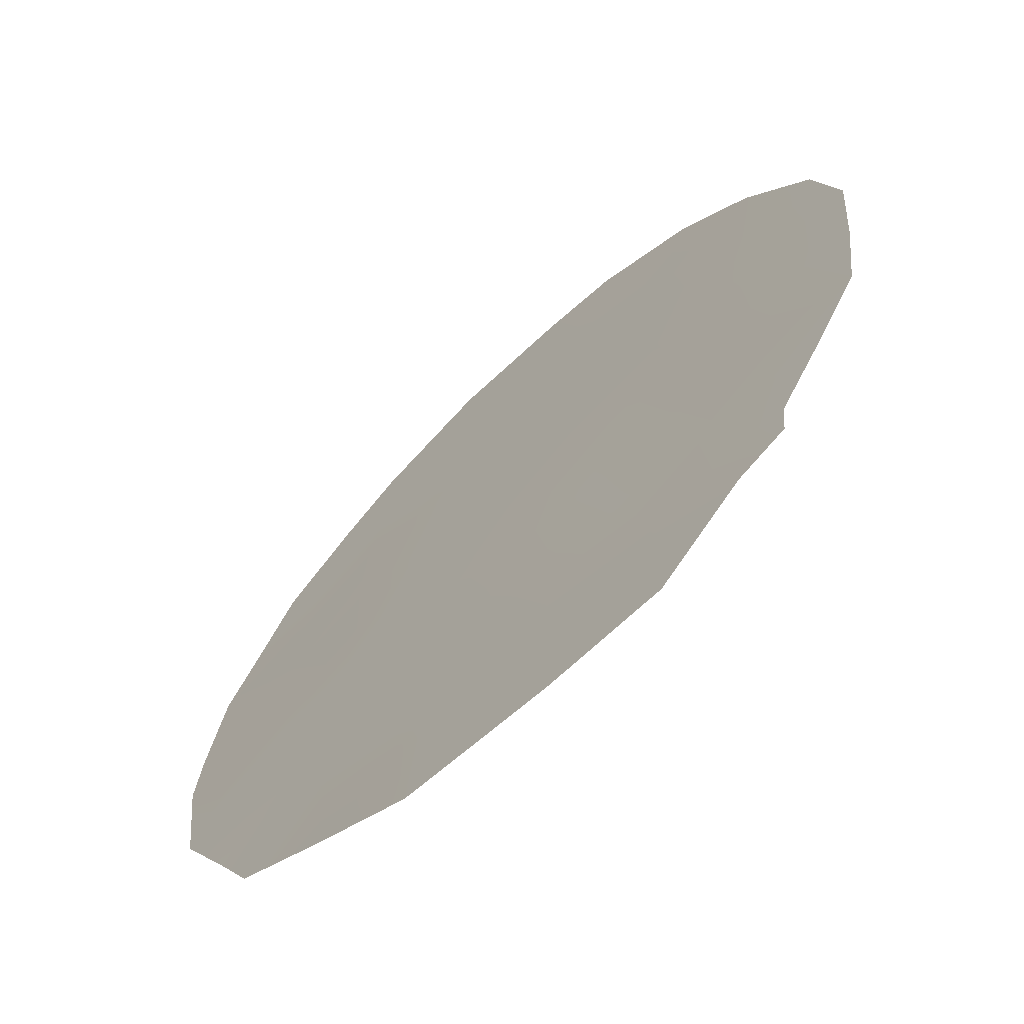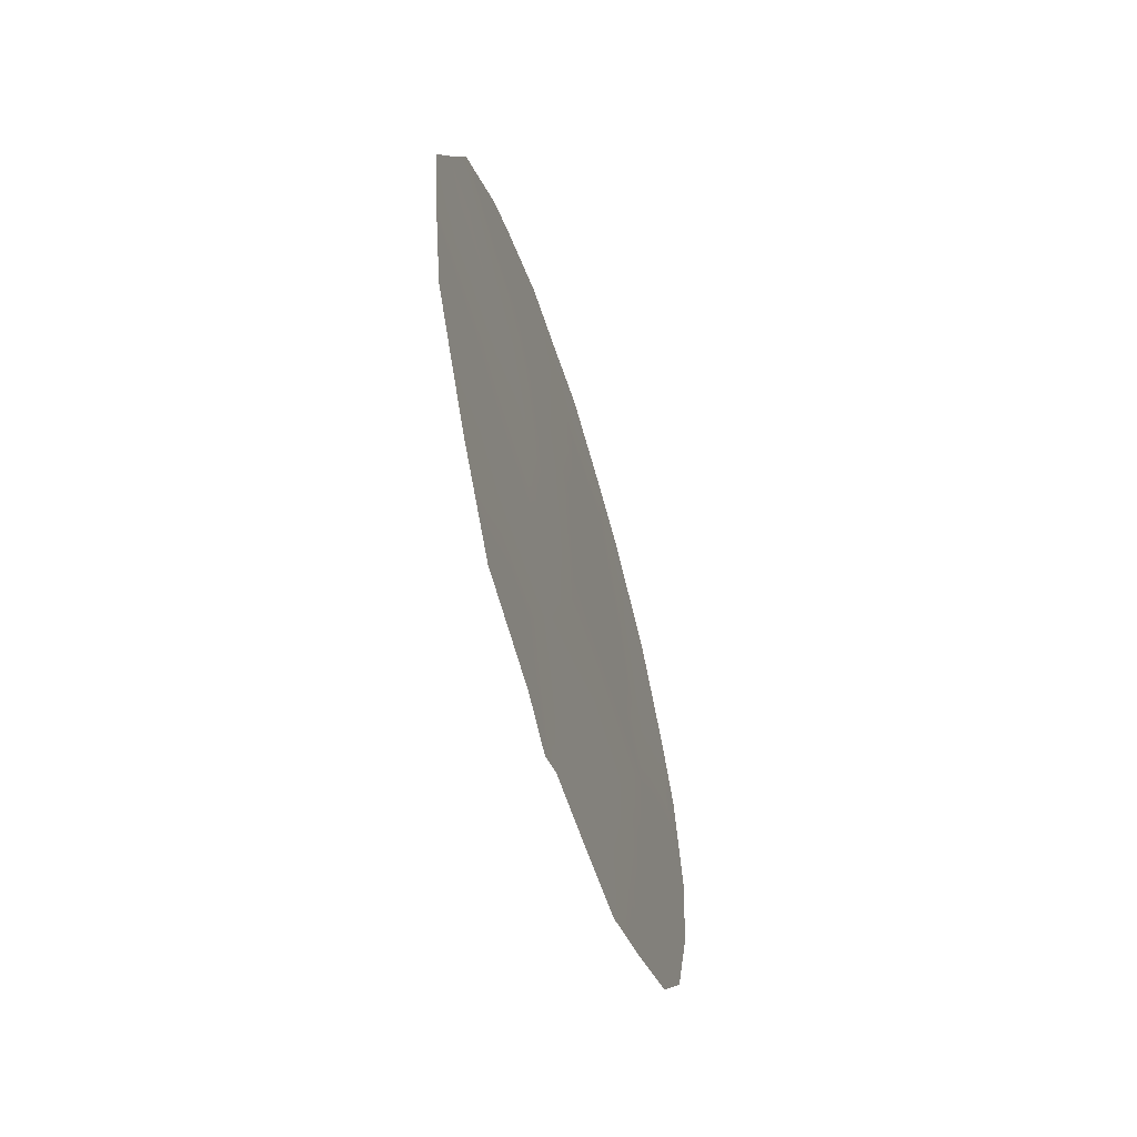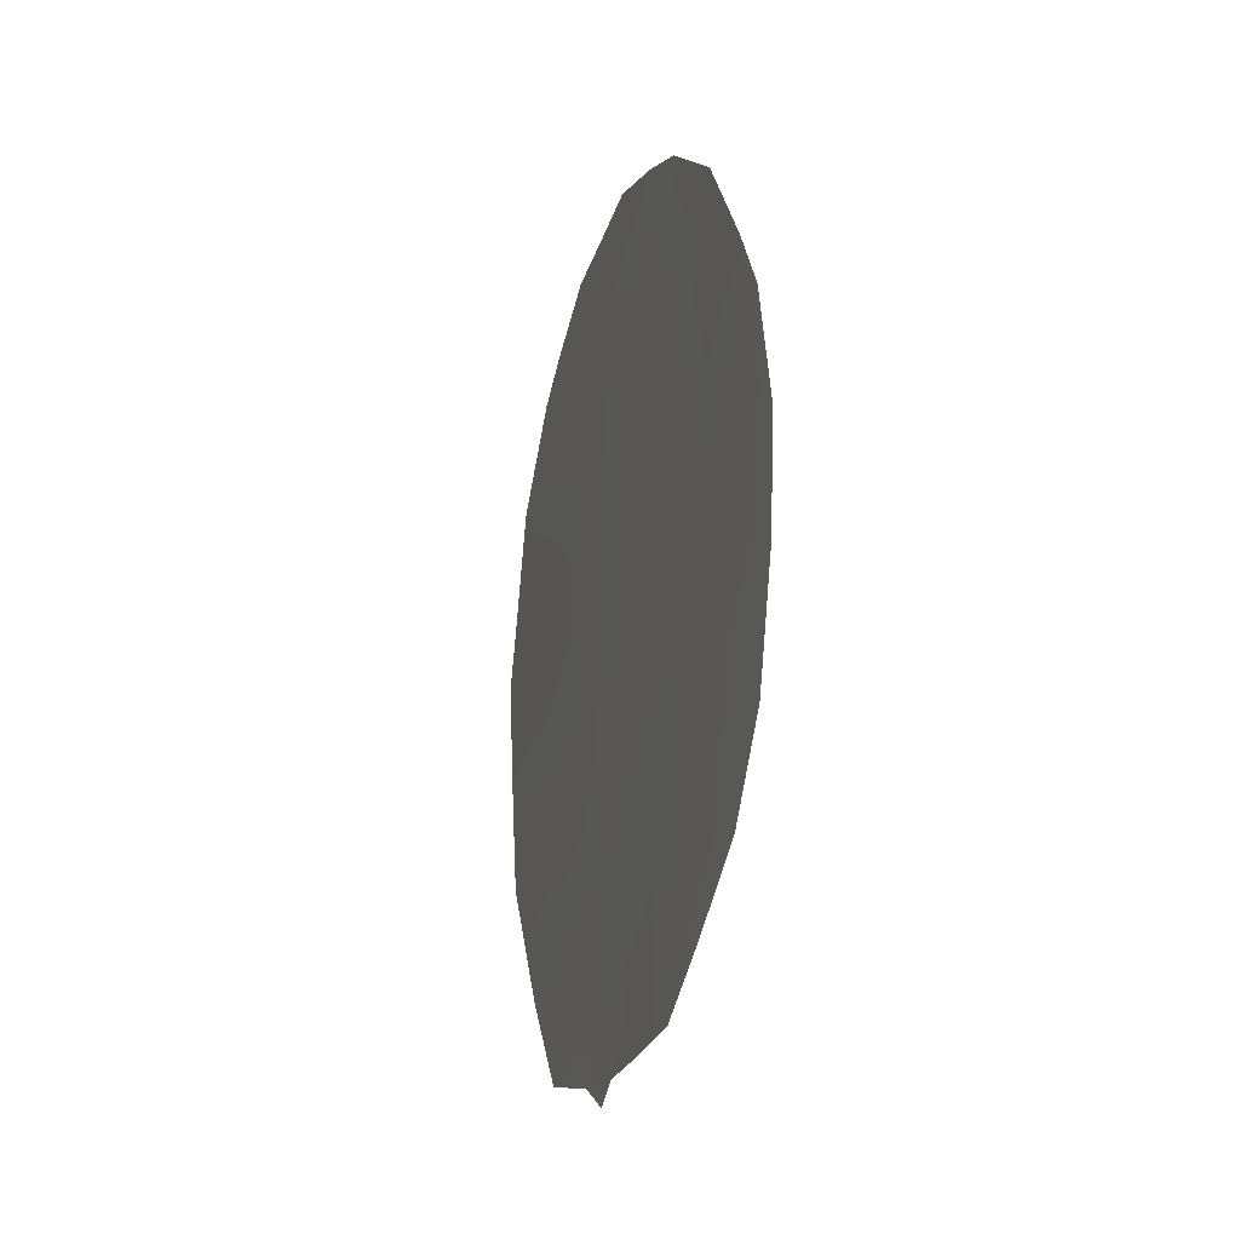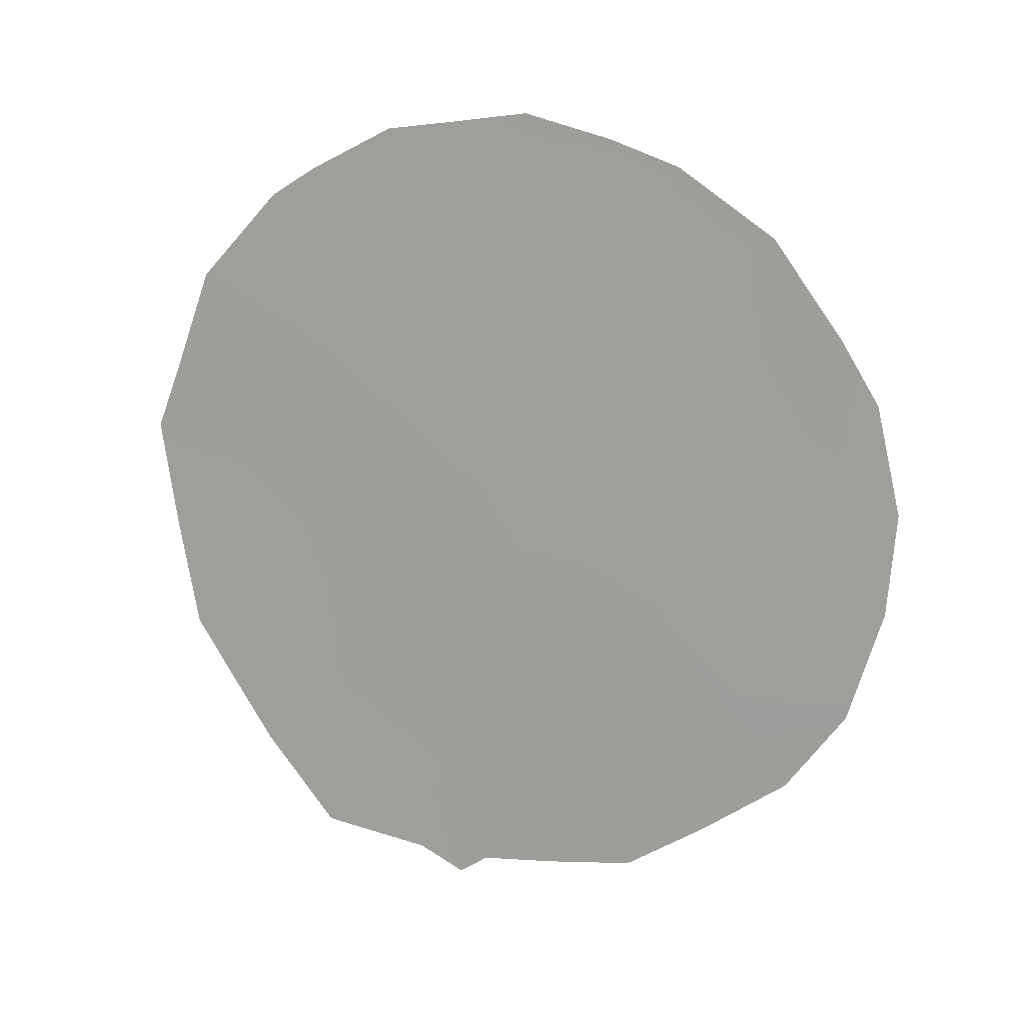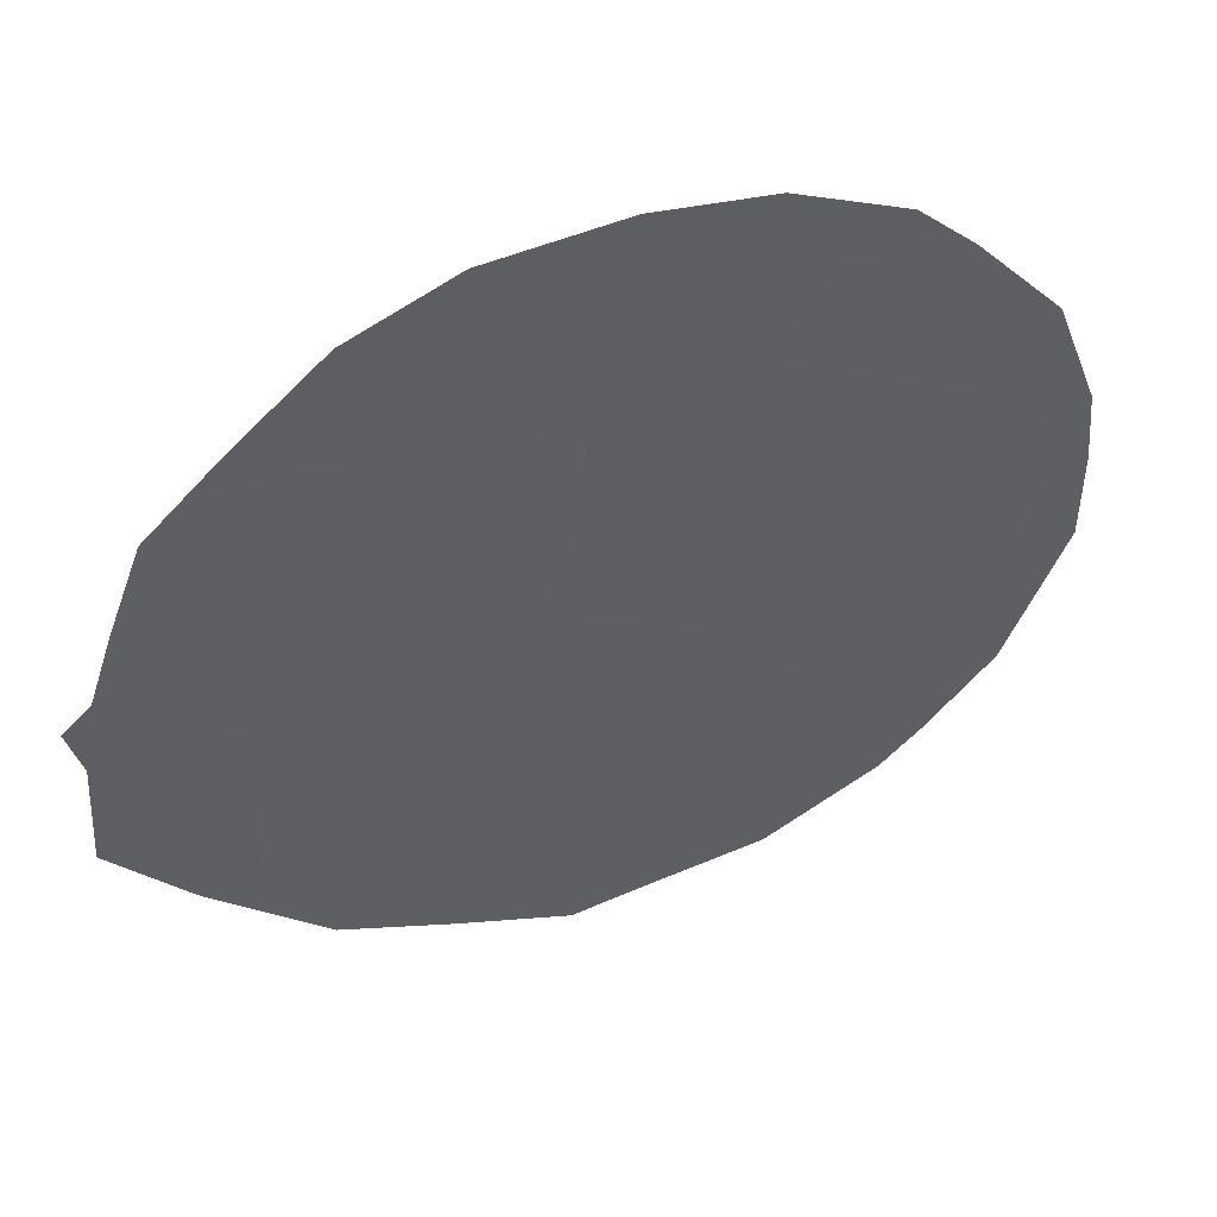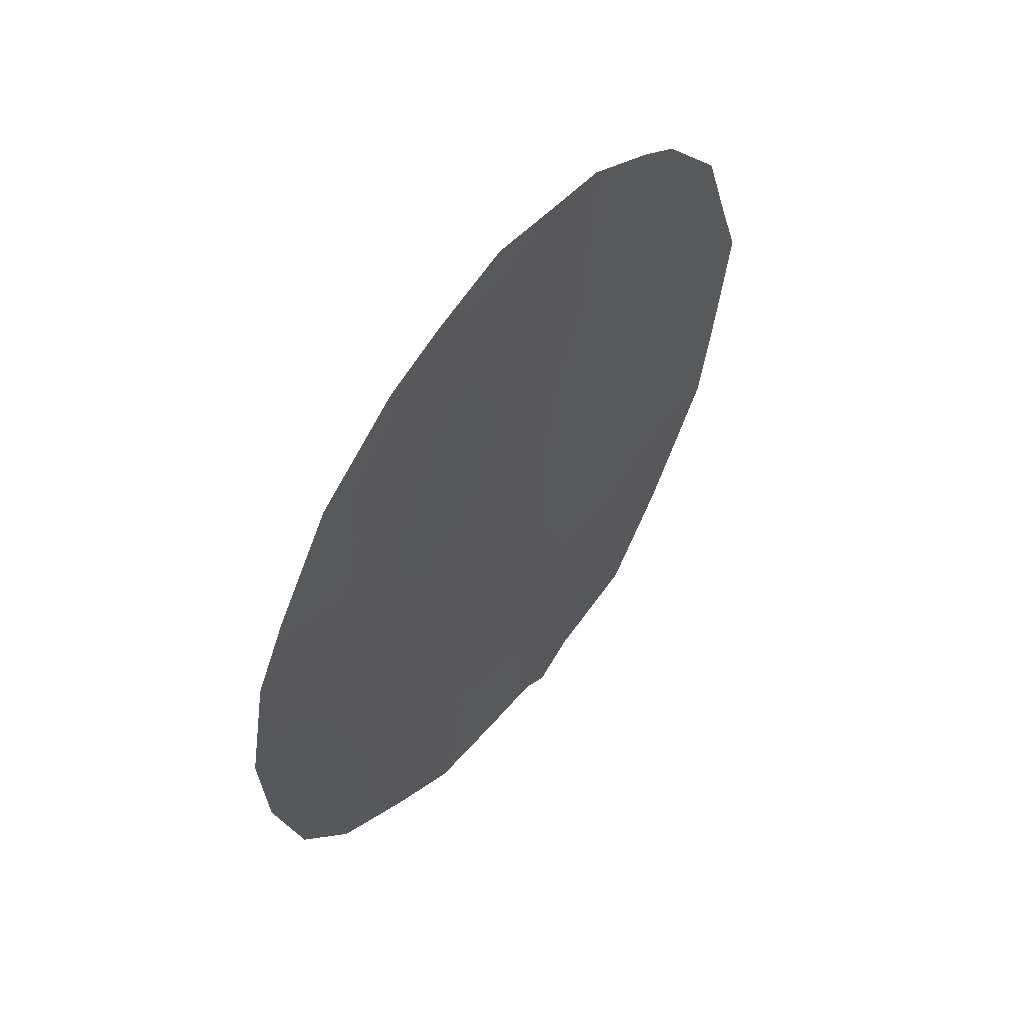
<metadata>
{"format":"obj","ext":"obj","renderer":"f3d","projection":"perspective","resolution":1024,"background":"white","views":[{"elev":-17.7,"azim":146.3,"up":"+Y"},{"elev":-61.7,"azim":50.1,"up":"+Z"},{"elev":-20.8,"azim":-163.2,"up":"+Z"},{"elev":14.0,"azim":139.5,"up":"+Z"},{"elev":16.0,"azim":-115.8,"up":"+Y"},{"elev":54.4,"azim":-109.5,"up":"+Z"}]}
</metadata>
<code>
v 76.76 73.74 -22.29
v 76.56 73.99 -27.28
v 75.75 75.28 -23.45
v 76.14 74.69 -19.44
v 77.62 72.38 -26.12
v 77.74 72.22 -21.42
v 76.66 73.88 -24.09
v 76.09 74.74 -25.56
v 76.95 73.44 -20.27
v 74.34 77.47 -22.22
v 75.23 76.09 -20.49
v 74.81 76.74 -22.52
v 74.39 77.37 -23.36
v 74.5 77.17 -26.35
v 75.02 76.37 -27
v 75.5 75.64 -27.53
v 76.67 73.88 -18.93
v 76.21 74.59 -18.82
v 78.32 71.32 -20.74
v 75.68 75.41 -19.08
v 75.27 76.04 -19.37
v 77.97 71.85 -26.41
v 77.54 72.5 -27.39
v 77.84 72.06 -19.79
v 78.45 71.1 -24.99
v 73.94 78.06 -24.22
v 74.14 77.73 -25.47
v 78.67 70.74 -22.58
v 76.9 73.48 -27.61
v 76.45 74.16 -27.67
v 77.08 73.25 -19.02
v 74.04 77.92 -21.88
v 73.89 78.14 -23.08
v 76.62 73.9 -27.88
v 74.69 76.93 -20.1
v 74.27 77.58 -21.19
v 75.18 76.13 -26.39
v 76.85 73.6 -21.29
v 76.44 74.24 -20.72
v 76.31 74.44 -21.73
v 78.15 71.57 -22
v 78.52 71 -21.79
v 75.66 75.44 -19.94
v 75.86 75.11 -24.54
v 76.41 74.27 -24.75
v 76.24 74.53 -23.81
v 77.18 73.09 -22.87
v 76.69 73.85 -23.26
v 77.1 73.21 -23.84
v 78.08 71.69 -24.2
v 77.33 72.86 -20.9
v 77.73 72.22 -20.58
v 77.42 72.72 -20
v 77.67 72.32 -22.46
v 76.24 74.54 -22.79
v 75.76 75.28 -22.23
v 74.55 77.12 -24.43
v 77.89 71.97 -25.16
v 77.5 72.57 -24.54
v 76.09 74.78 -20.21
v 77.25 72.98 -21.86
v 78.2 71.5 -25.74
v 76.99 73.34 -26.6
v 76.95 73.43 -24.76
v 76.1 74.71 -27.21
v 76.02 74.83 -27.62
v 77.57 72.47 -19.48
v 78.57 70.91 -23.77
v 76.69 73.81 -25.64
v 75.79 75.23 -21.09
v 75.29 76 -21.87
v 75.78 75.21 -26.44
v 76.36 74.31 -26.48
v 76.57 74.04 -19.74
v 74.87 76.64 -23.53
v 75.47 75.69 -25.42
v 75.3 75.98 -23.02
v 74.73 76.85 -21.34
v 77.29 72.9 -25.49
v 74.84 76.67 -25.41
v 75.23 76.07 -24.31
v 77.64 72.36 -23.55
v 78.12 71.61 -22.97
f 38 39 40
f 4 17 18
f 44 45 46
f 47 48 49
f 41 28 42
f 51 52 53
f 37 15 16
f 48 55 46
f 40 56 55
f 80 27 14
f 74 60 39
f 61 47 54
f 58 5 62
f 64 59 49
f 65 16 66
f 6 19 52
f 51 38 61
f 4 18 20
f 13 10 33
f 2 30 34
f 2 34 29
f 69 64 45
f 72 65 73
f 4 74 17
f 73 63 69
f 37 72 76
f 10 36 32
f 12 75 77
f 78 12 71
f 10 78 36
f 43 70 60
f 13 33 26
f 37 14 15
f 1 38 40
f 38 9 39
f 28 41 83
f 6 41 19
f 42 19 41
f 20 43 4
f 43 20 21
f 5 23 22
f 3 44 46
f 44 8 45
f 46 45 7
f 82 47 49
f 47 1 48
f 49 48 7
f 9 51 53
f 51 6 52
f 53 52 24
f 67 53 24
f 54 41 6
f 7 48 46
f 48 1 55
f 46 55 3
f 1 40 55
f 40 70 56
f 55 56 3
f 26 57 13
f 59 58 50
f 59 50 82
f 9 74 39
f 74 4 60
f 39 60 70
f 6 61 54
f 61 1 47
f 54 47 82
f 22 62 5
f 62 25 58
f 29 63 2
f 63 23 5
f 23 63 29
f 7 64 49
f 49 59 82
f 16 65 72
f 2 65 30
f 66 30 65
f 52 19 24
f 9 53 31
f 67 31 53
f 6 51 61
f 51 9 38
f 61 38 1
f 68 28 83
f 10 32 33
f 8 69 45
f 69 63 79
f 45 64 7
f 8 72 73
f 72 37 16
f 73 65 2
f 31 74 9
f 74 31 17
f 8 73 69
f 73 2 63
f 79 63 5
f 81 57 80
f 76 72 8
f 56 77 3
f 12 13 75
f 78 10 12
f 35 78 11
f 78 35 36
f 4 43 60
f 43 11 70
f 13 12 10
f 44 76 8
f 57 26 27
f 79 58 59
f 64 79 59
f 69 79 64
f 37 80 14
f 80 57 27
f 5 58 79
f 76 80 37
f 44 81 76
f 75 13 57
f 3 81 44
f 81 80 76
f 81 75 57
f 68 50 25
f 82 50 83
f 58 25 50
f 77 75 81
f 3 77 81
f 83 50 68
f 56 70 71
f 71 12 77
f 56 71 77
f 70 40 39
f 11 78 71
f 70 11 71
f 11 43 21
f 54 83 41
f 11 21 35
f 82 83 54

</code>
